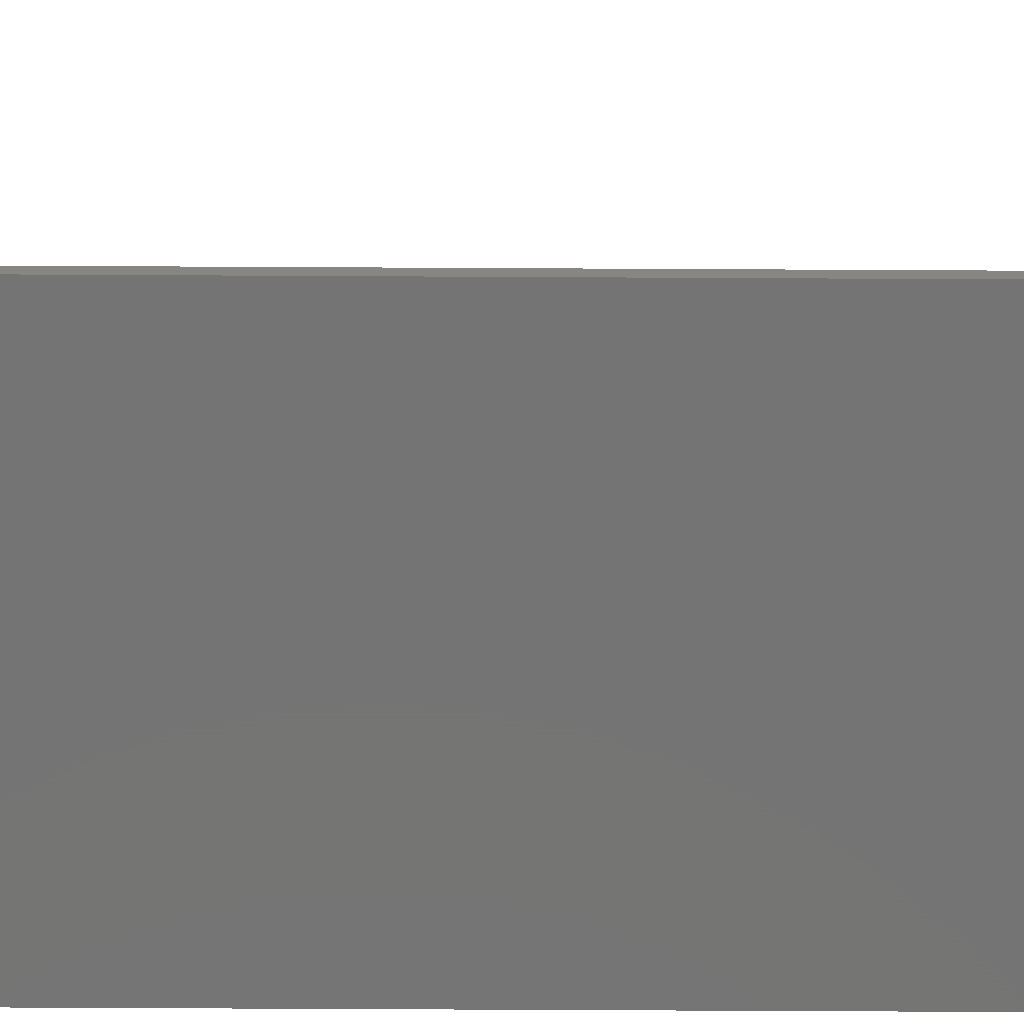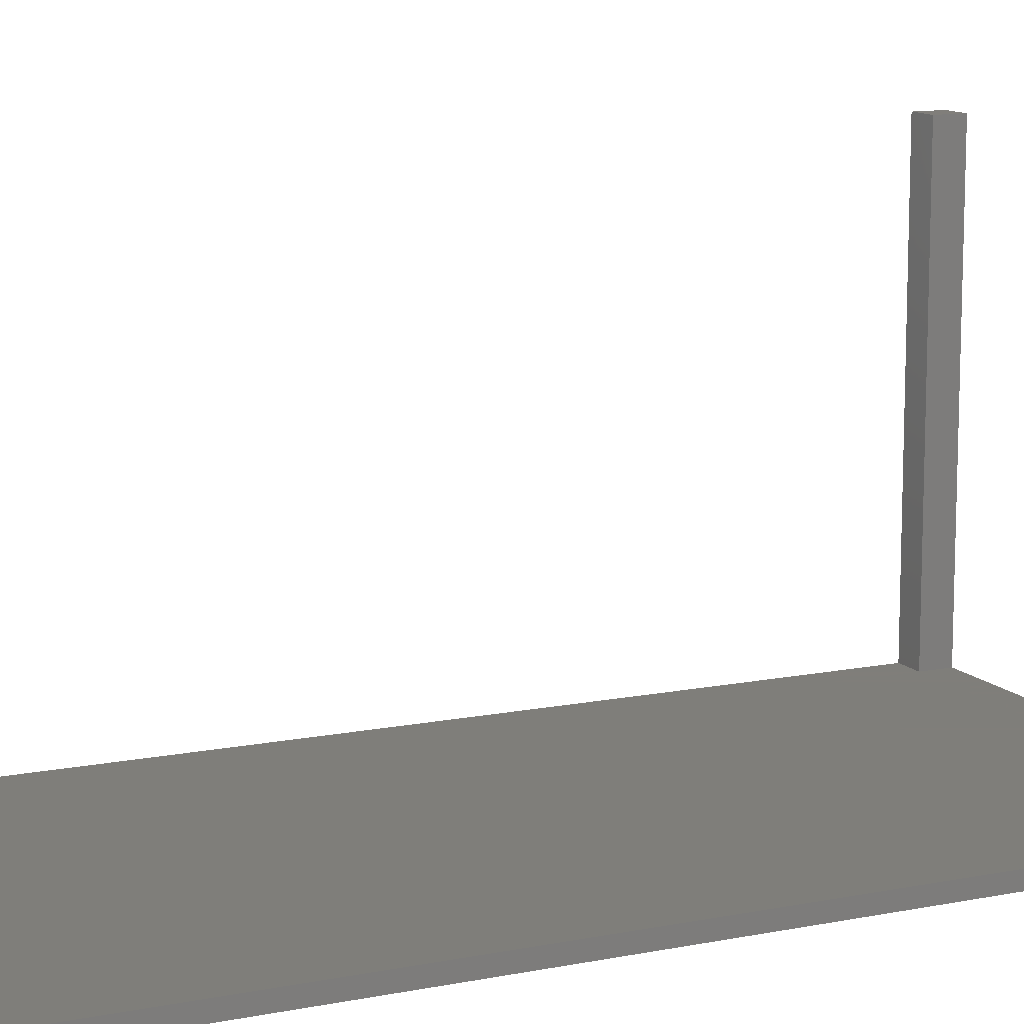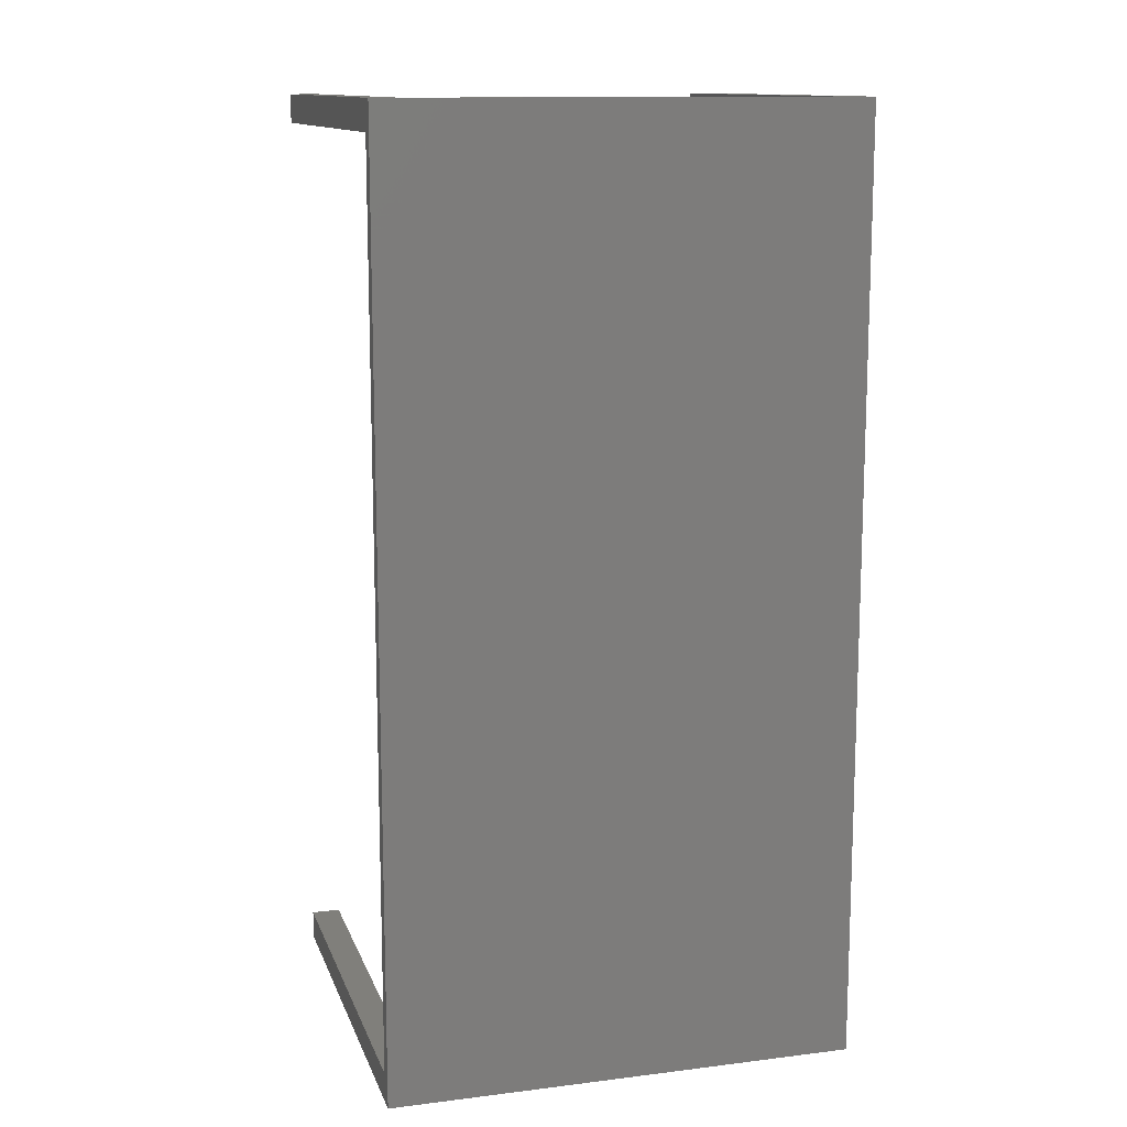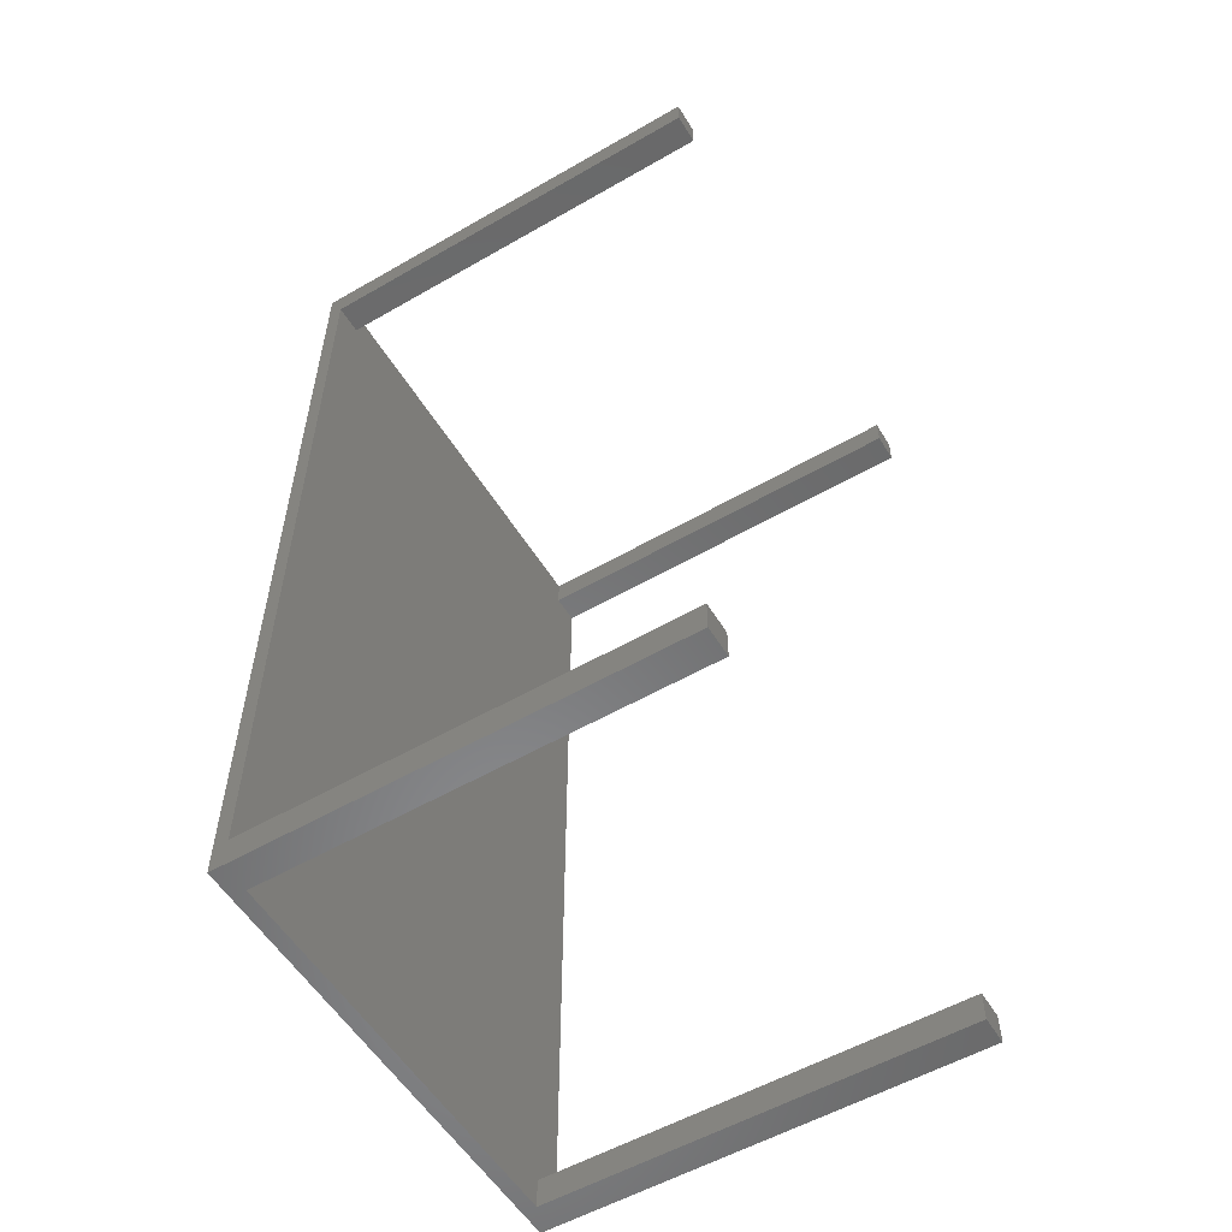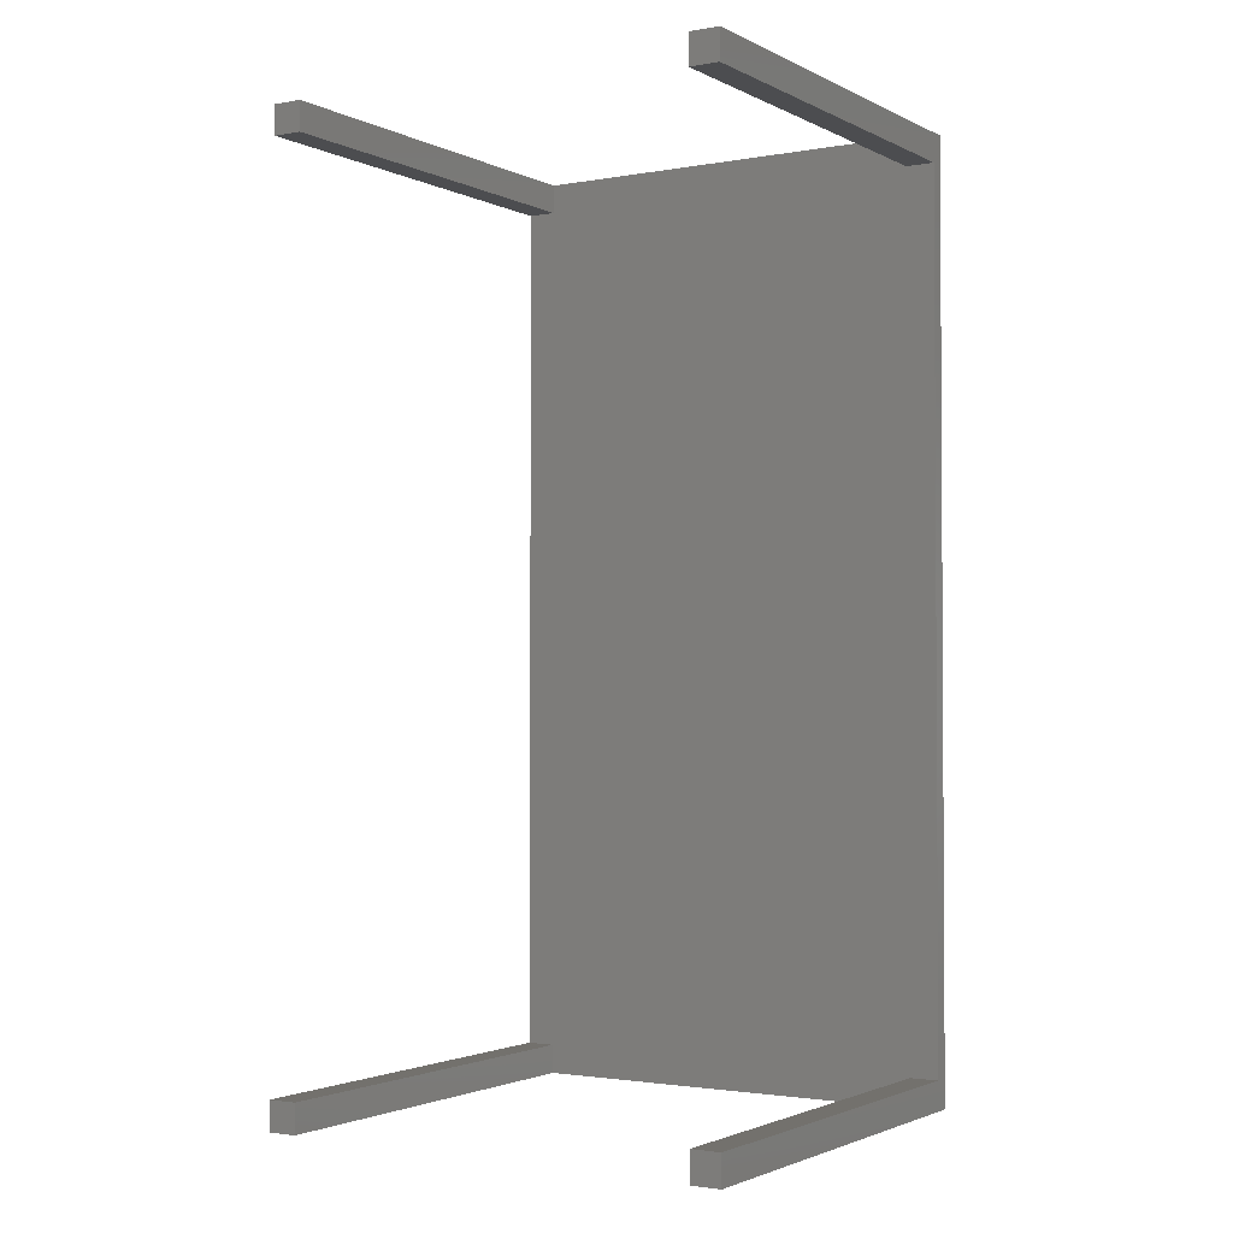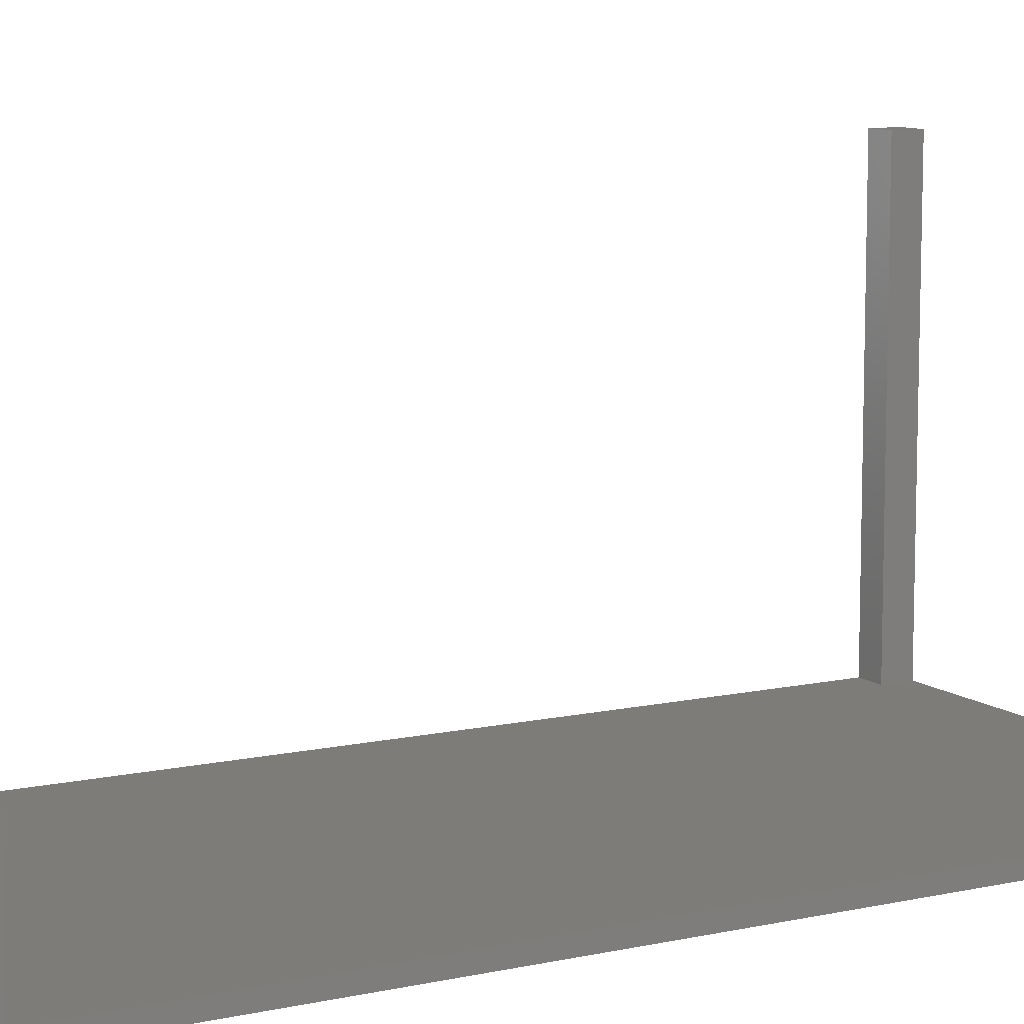
<metadata>
{"format":"stl","ext":"stl","renderer":"f3d","projection":"perspective","resolution":1024,"background":"white","views":[{"elev":-66.7,"azim":89.7,"up":"+Y"},{"elev":11.9,"azim":-115.7,"up":"+Y"},{"elev":12.8,"azim":-15.8,"up":"+Z"},{"elev":-55.5,"azim":121.2,"up":"+Z"},{"elev":-2.1,"azim":-148.0,"up":"+Z"},{"elev":9.9,"azim":60.3,"up":"+Y"}]}
</metadata>
<code>
# stl→obj: 32 verts, 60 faces
v 750 25 50
v 800 25 50
v 750 740 50
v 800 740 50
v 750 25 0
v 750 740 0
v 800 740 0
v 800 25 1550
v 750 25 1550
v 800 740 1550
v 750 740 1550
v 750 25 1600
v 750 740 1600
v 800 740 1600
v 50 25 50
v 50 25 0
v 50 740 50
v 50 740 0
v 0 25 50
v 0 740 50
v 0 740 0
v 50 25 1550
v 0 25 1550
v 50 740 1550
v 0 740 1550
v 50 25 1600
v 50 740 1600
v 0 740 1600
v 0 0 0
v 0 0 1600
v 800 0 0
v 800 0 1600
f 1 2 3
f 3 2 4
f 5 1 6
f 6 1 3
f 4 7 3
f 3 7 6
f 8 9 10
f 10 9 11
f 9 12 11
f 11 12 13
f 11 13 10
f 10 13 14
f 15 16 17
f 17 16 18
f 19 15 20
f 20 15 17
f 17 18 20
f 20 18 21
f 22 23 24
f 24 23 25
f 26 22 27
f 27 22 24
f 27 24 28
f 28 24 25
f 21 29 19
f 19 29 30
f 19 30 23
f 23 30 28
f 23 28 25
f 19 20 21
f 7 31 5
f 5 31 29
f 5 29 16
f 16 29 21
f 16 21 18
f 5 6 7
f 14 32 8
f 8 32 31
f 8 31 2
f 2 31 7
f 2 7 4
f 8 10 14
f 28 30 26
f 26 30 32
f 26 32 12
f 12 32 14
f 12 14 13
f 26 27 28
f 5 15 1
f 1 15 22
f 1 22 9
f 9 22 26
f 9 26 12
f 5 16 15
f 19 23 15
f 15 23 22
f 8 2 9
f 9 2 1
f 30 29 32
f 32 29 31

</code>
